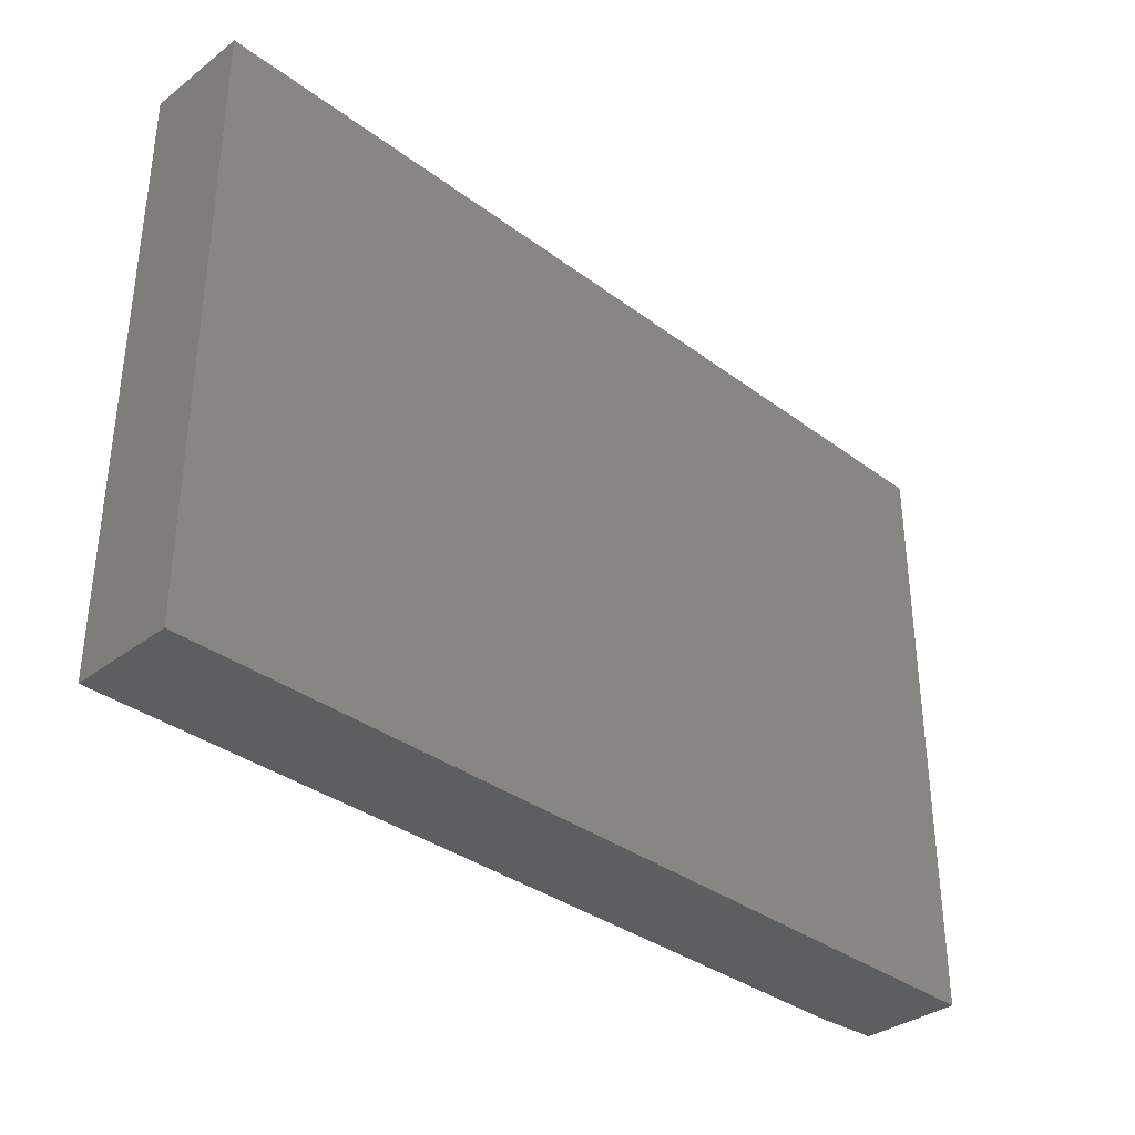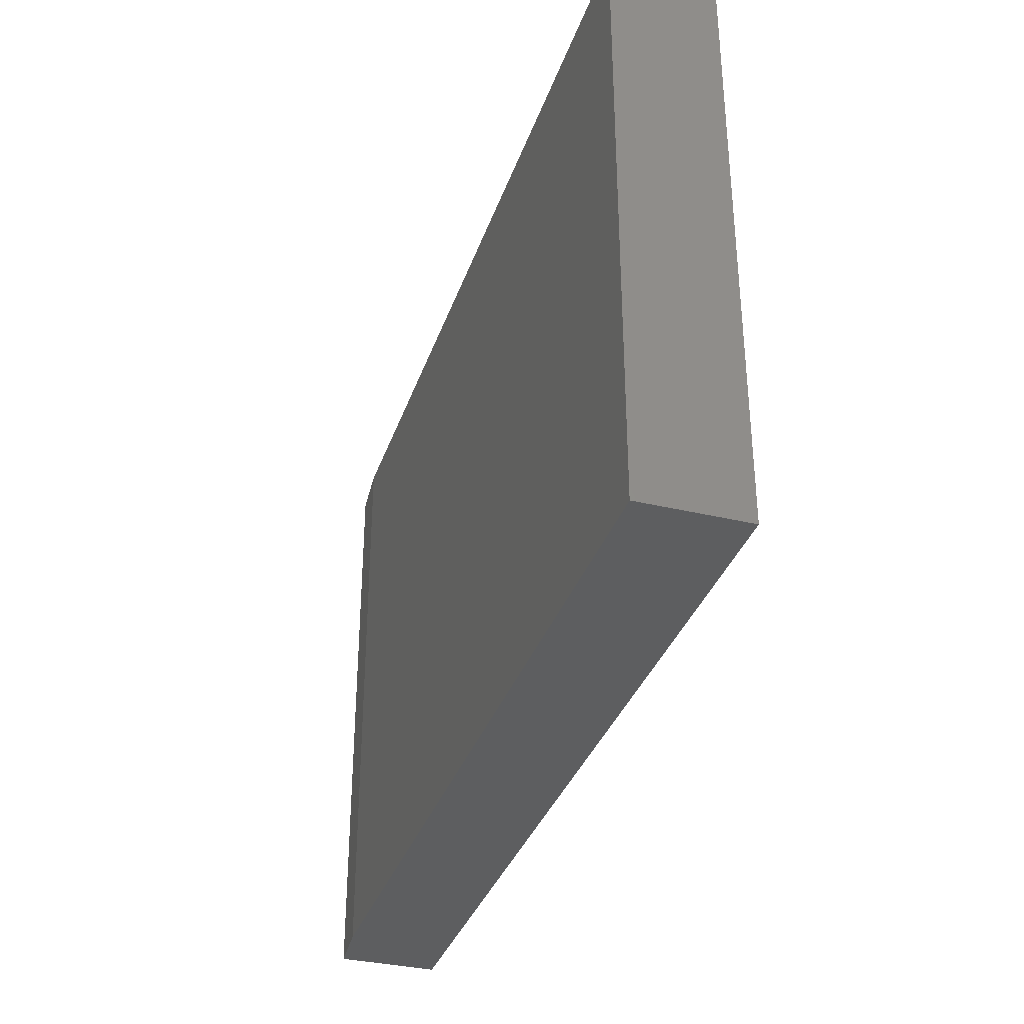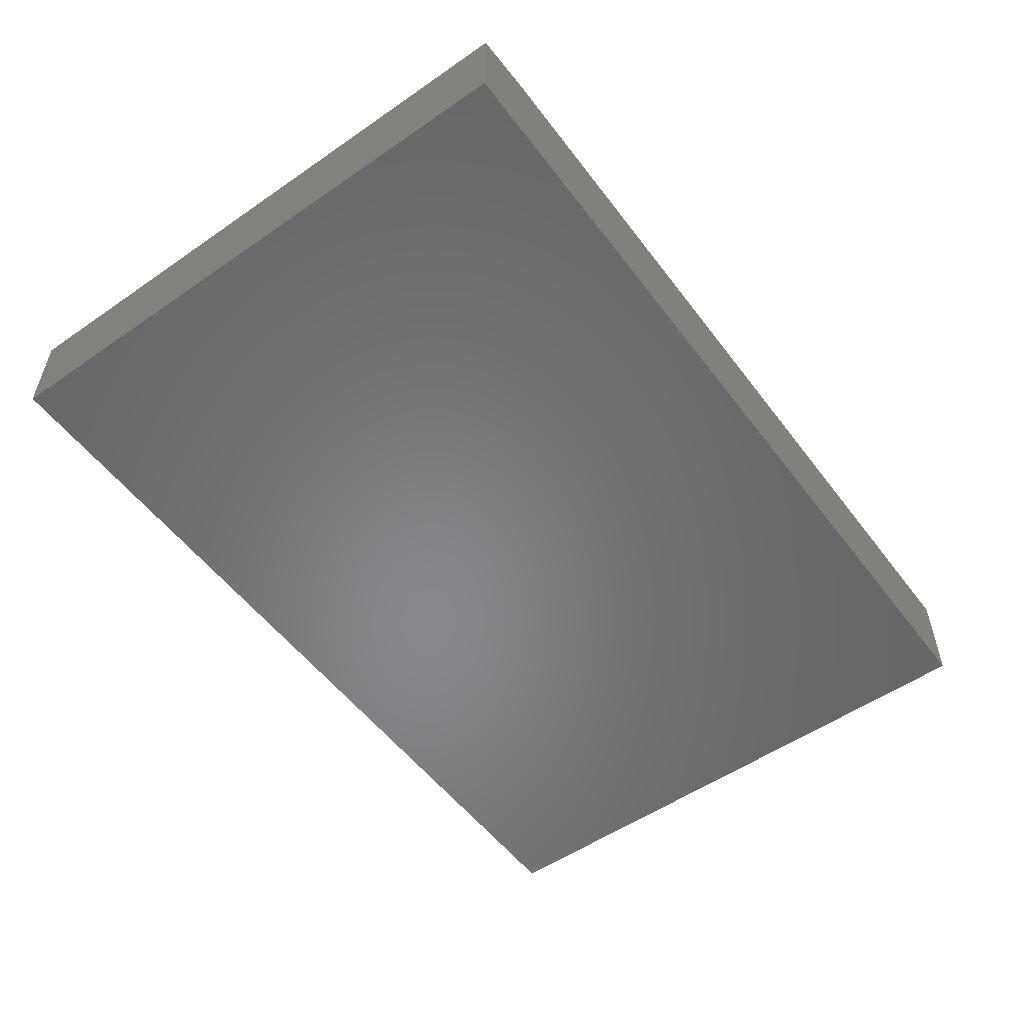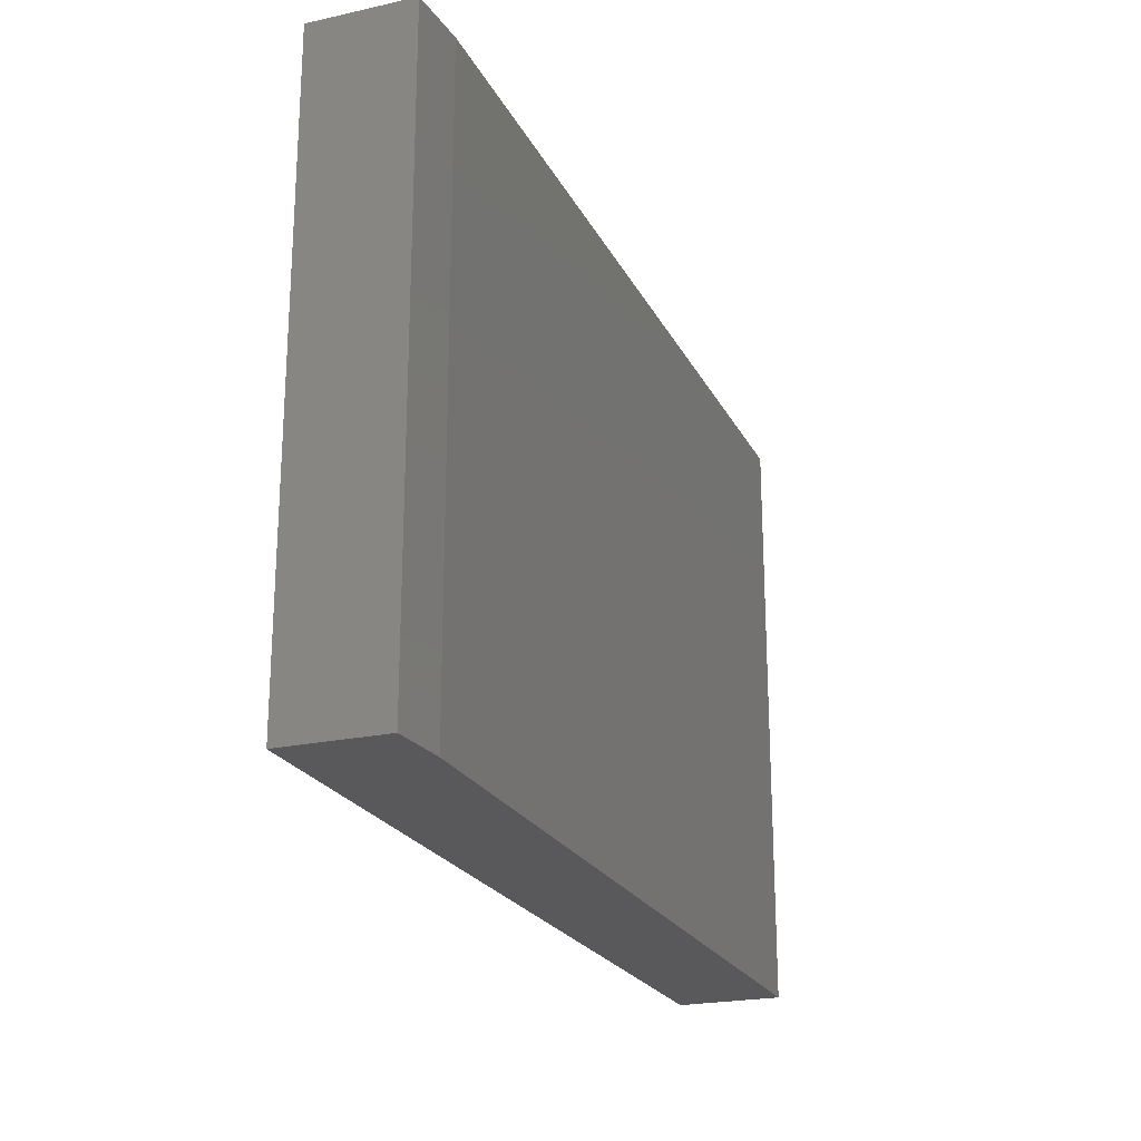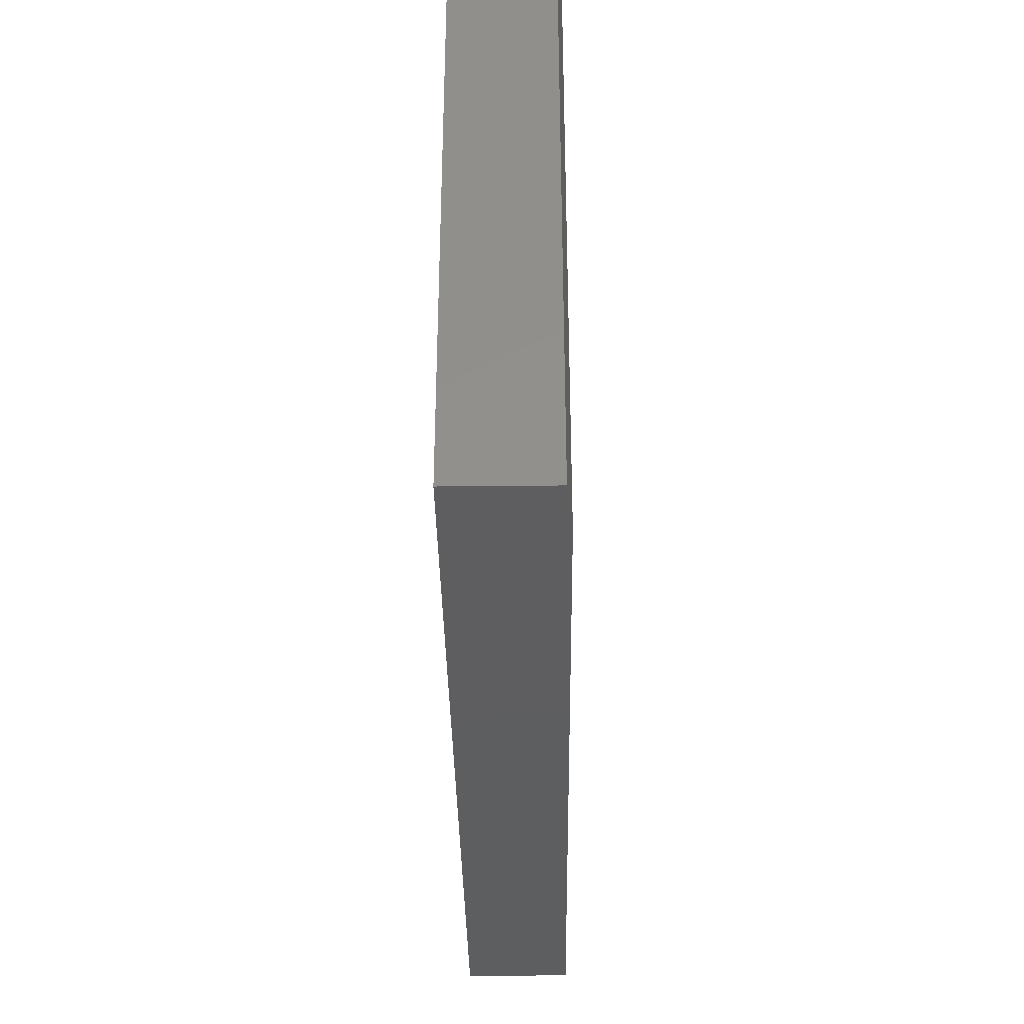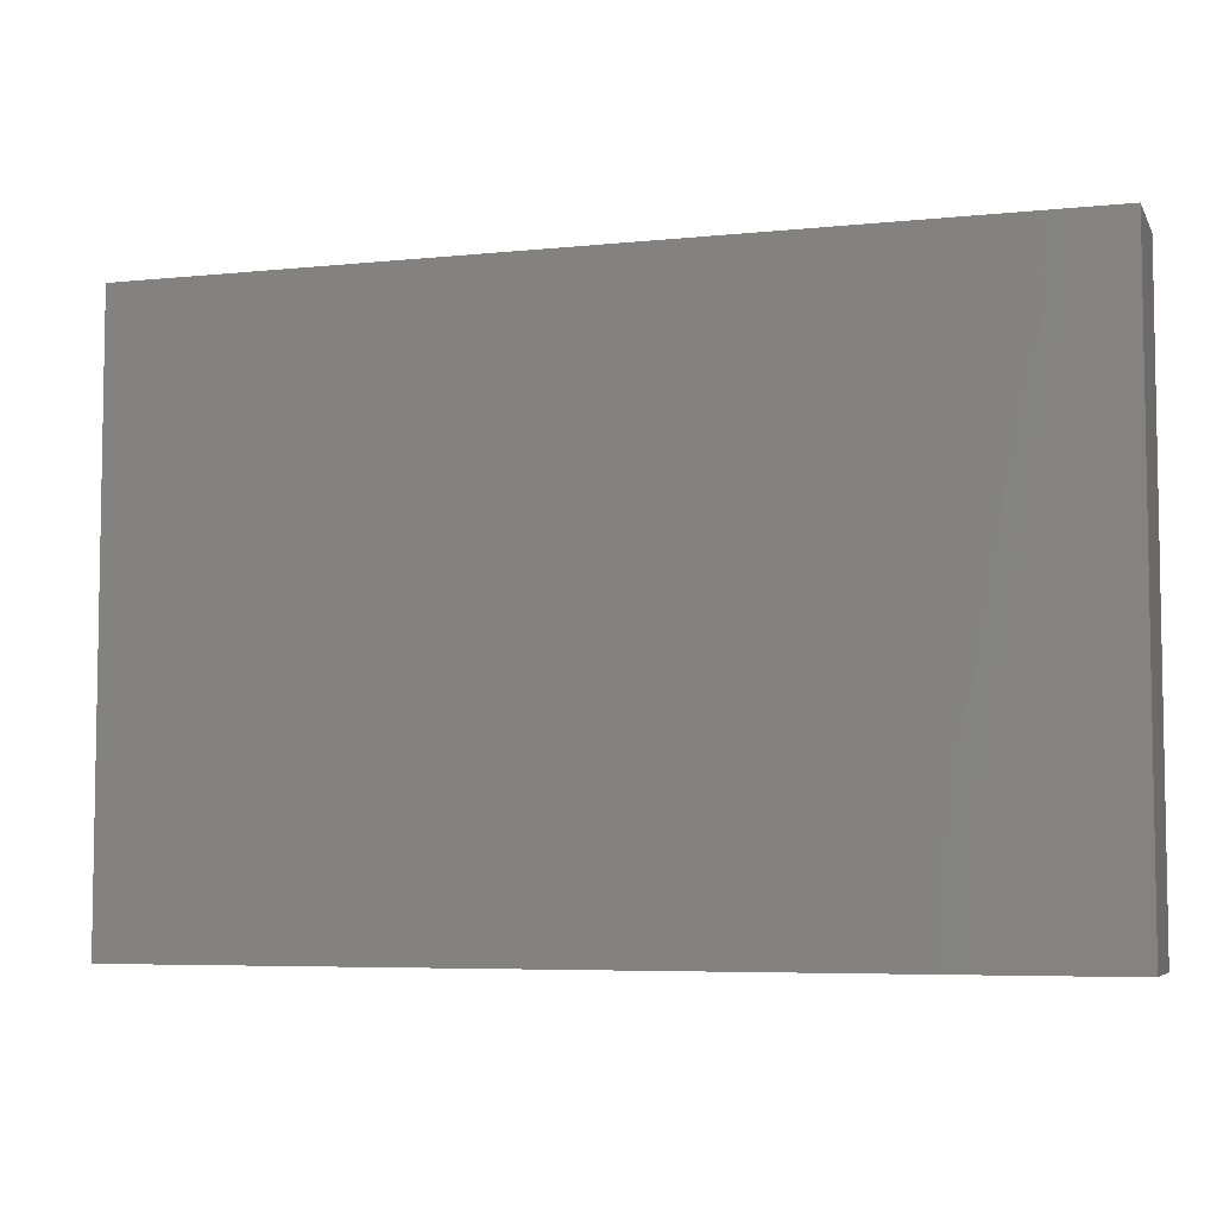
<metadata>
{"format":"stl","ext":"stl","renderer":"f3d","projection":"perspective","resolution":1024,"background":"white","views":[{"elev":-34.9,"azim":135.2,"up":"+Y"},{"elev":-34.8,"azim":72.3,"up":"+Y"},{"elev":-53.9,"azim":-53.7,"up":"+Z"},{"elev":-22.4,"azim":-69.1,"up":"+Y"},{"elev":-35.6,"azim":-89.2,"up":"+Y"},{"elev":-5.9,"azim":-162.6,"up":"+Y"}]}
</metadata>
<code>
# stl→obj: 10 verts, 16 faces
v -0.5781 -0.5625 0.1641
v 0.75 -0.5625 0.1641
v -0.5781 0.3804 0.1641
v 0.75 0.3804 0.1641
v -0.6719 0.3804 0.1562
v -0.6719 0.3804 0
v -0.6719 -0.5625 0.1562
v -0.6719 -0.5625 0
v 0.75 0.3804 0
v 0.75 -0.5625 0
f 1 2 3
f 3 2 4
f 5 6 7
f 7 6 8
f 4 9 3
f 3 9 6
f 3 6 5
f 10 2 8
f 8 2 1
f 8 1 7
f 1 3 7
f 7 3 5
f 8 6 10
f 10 6 9
f 2 10 4
f 4 10 9

</code>
